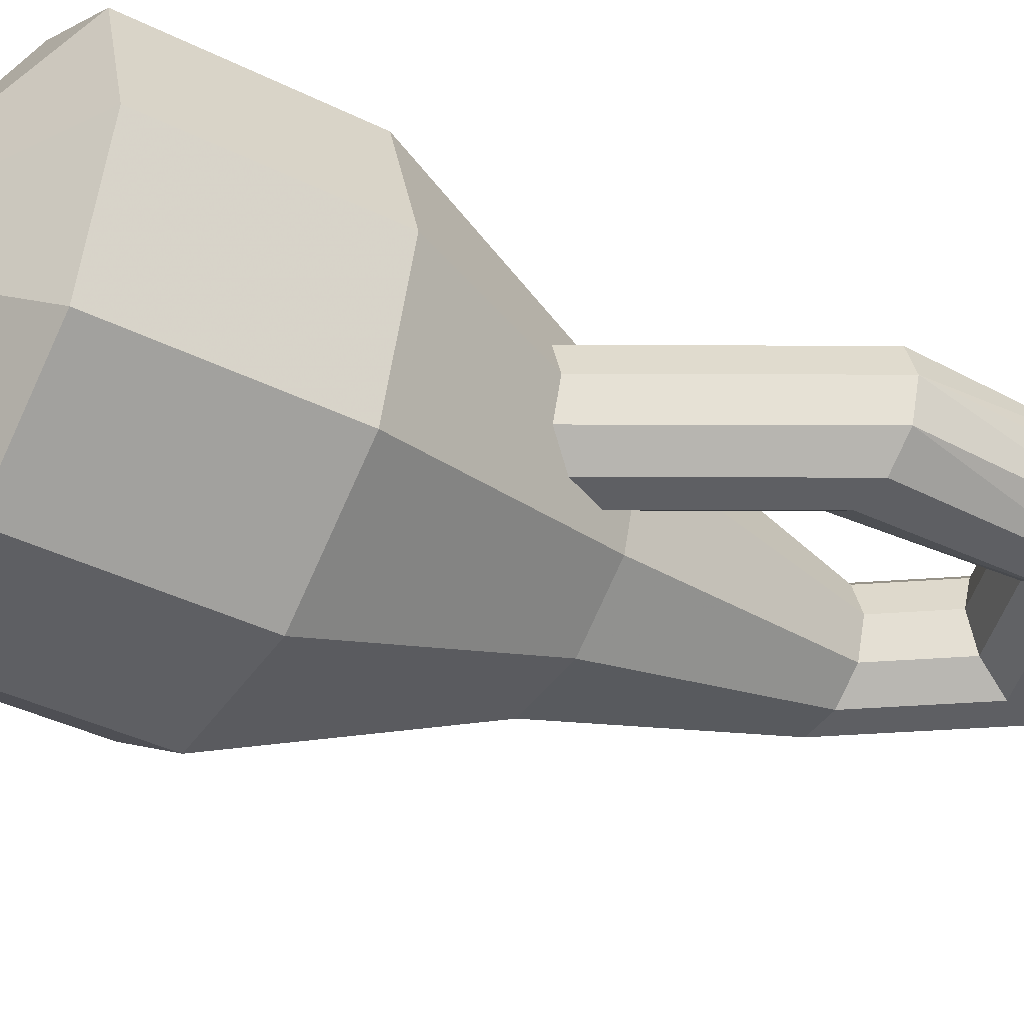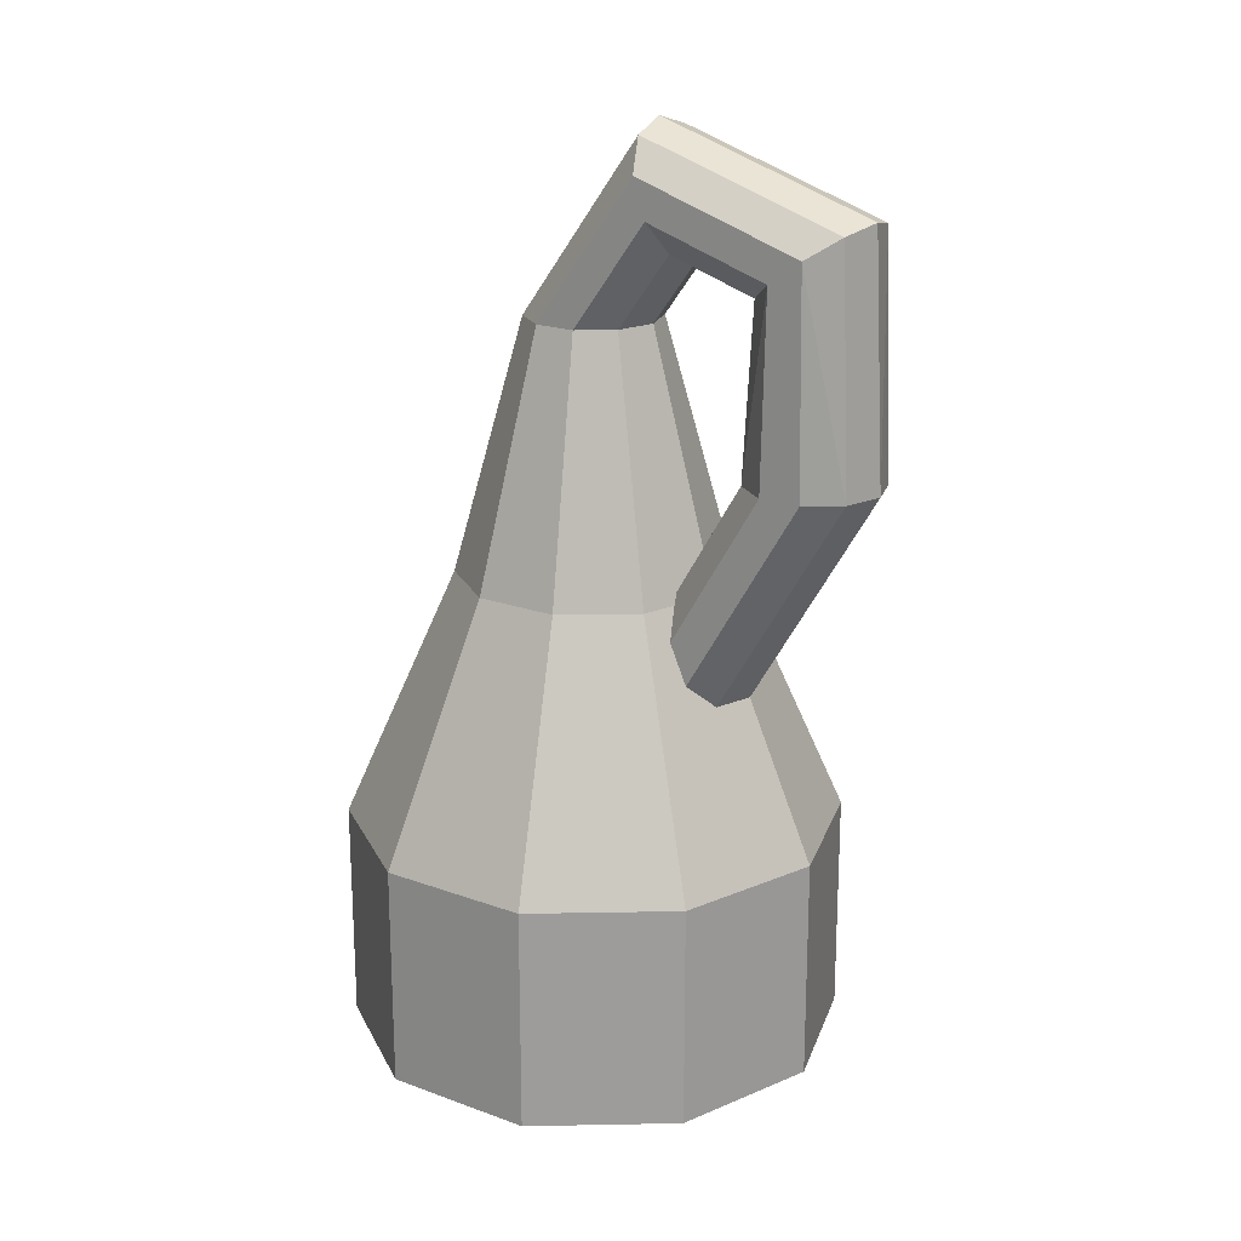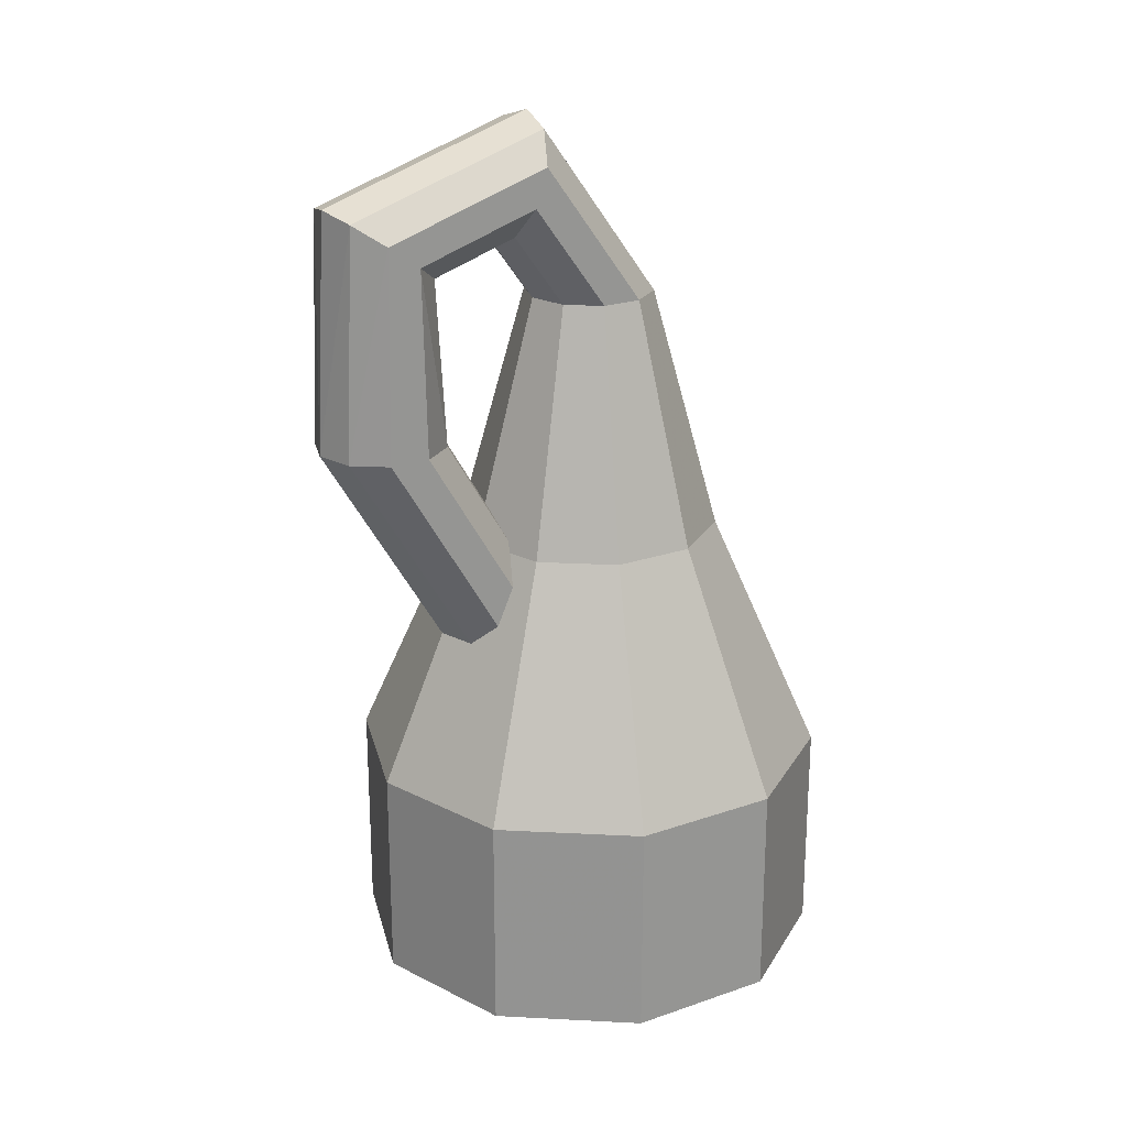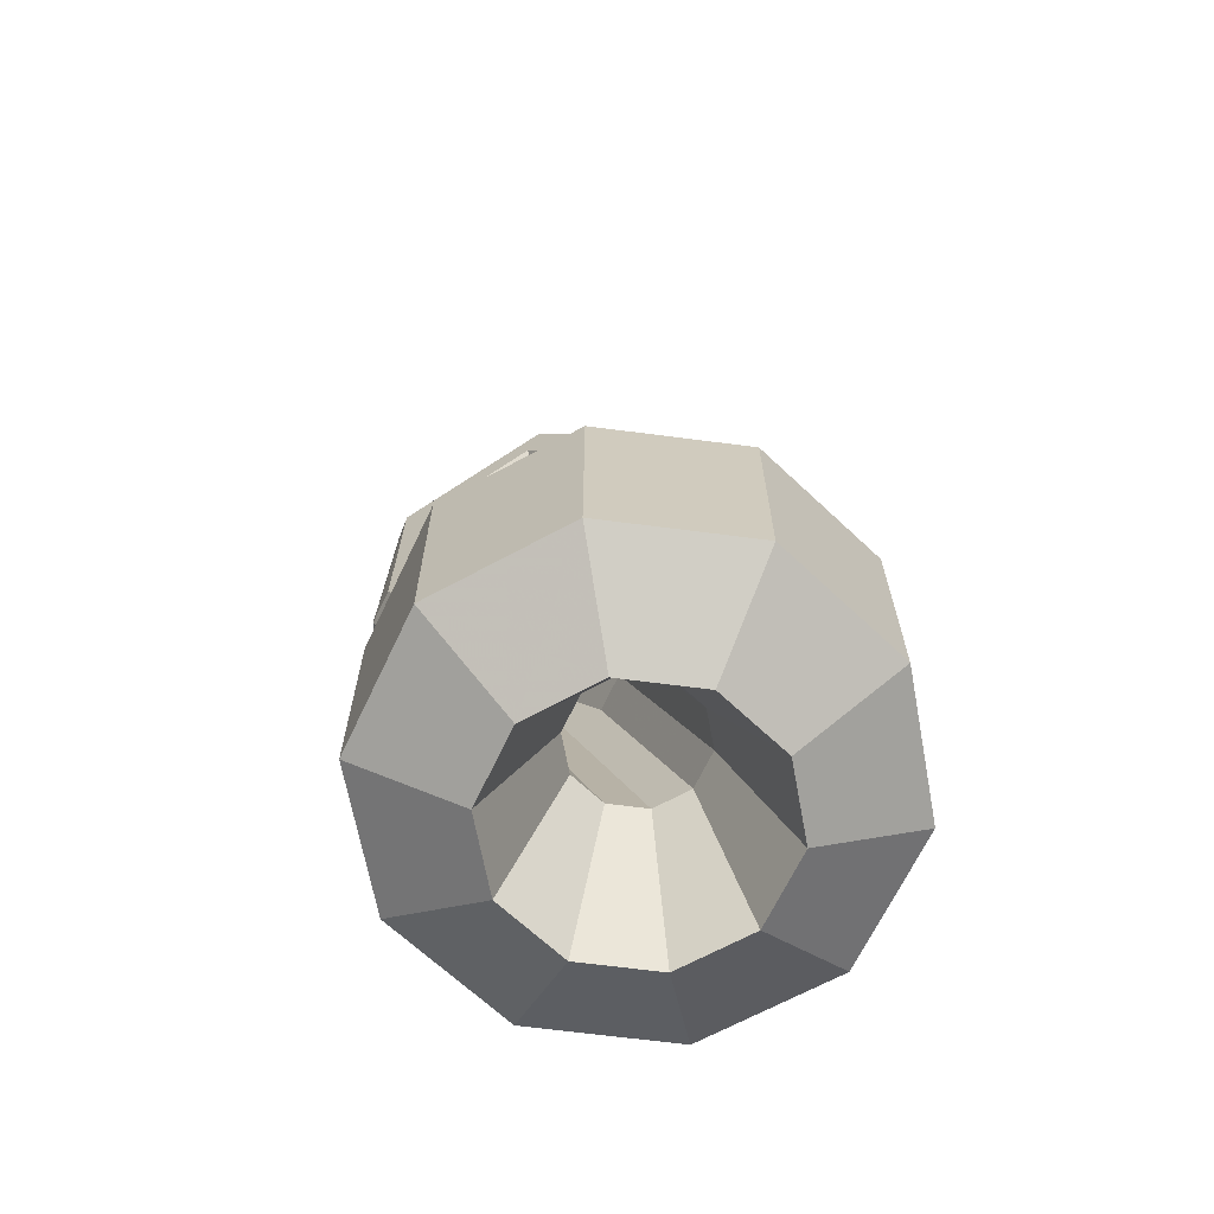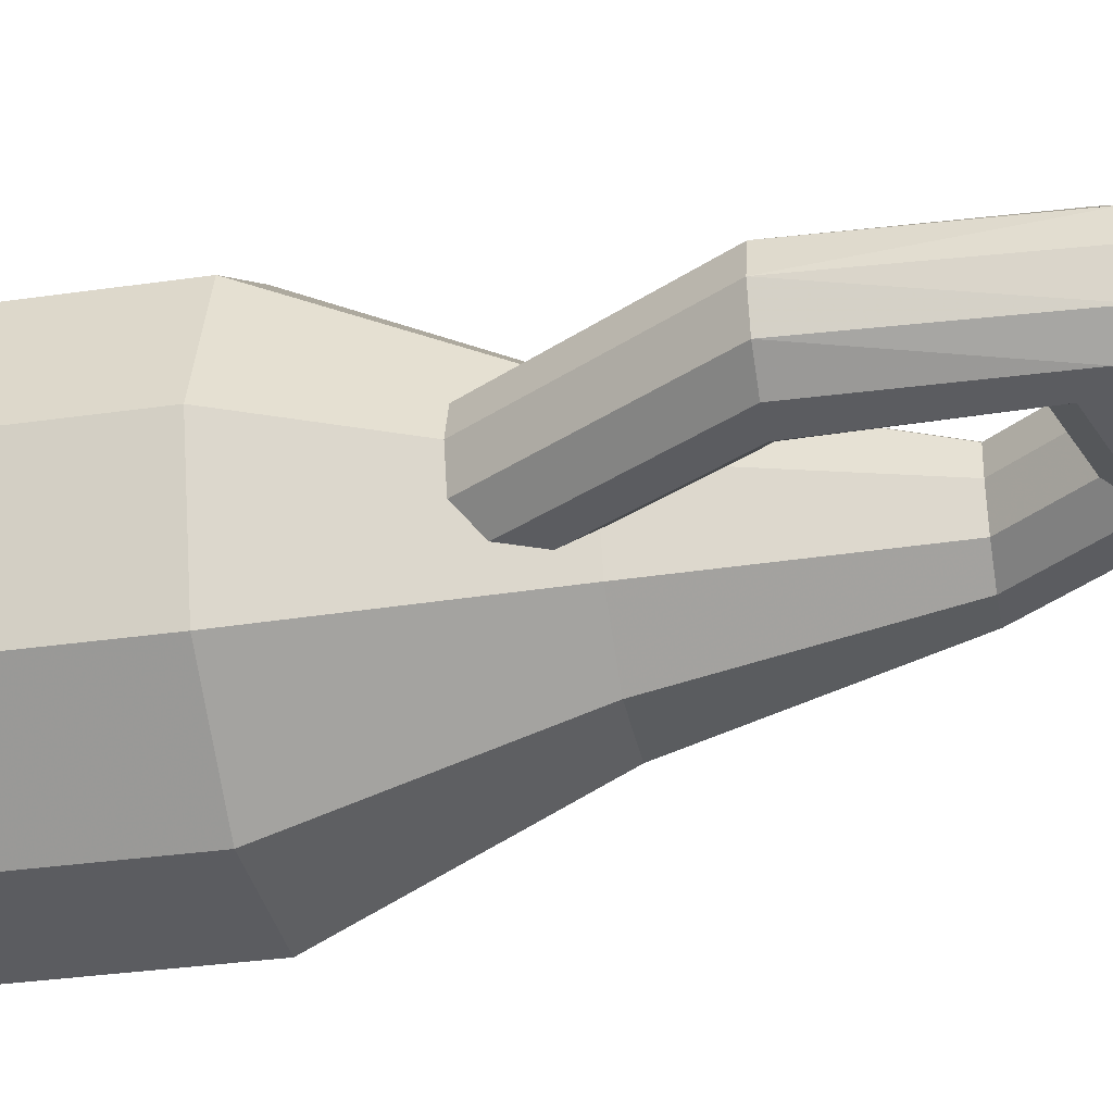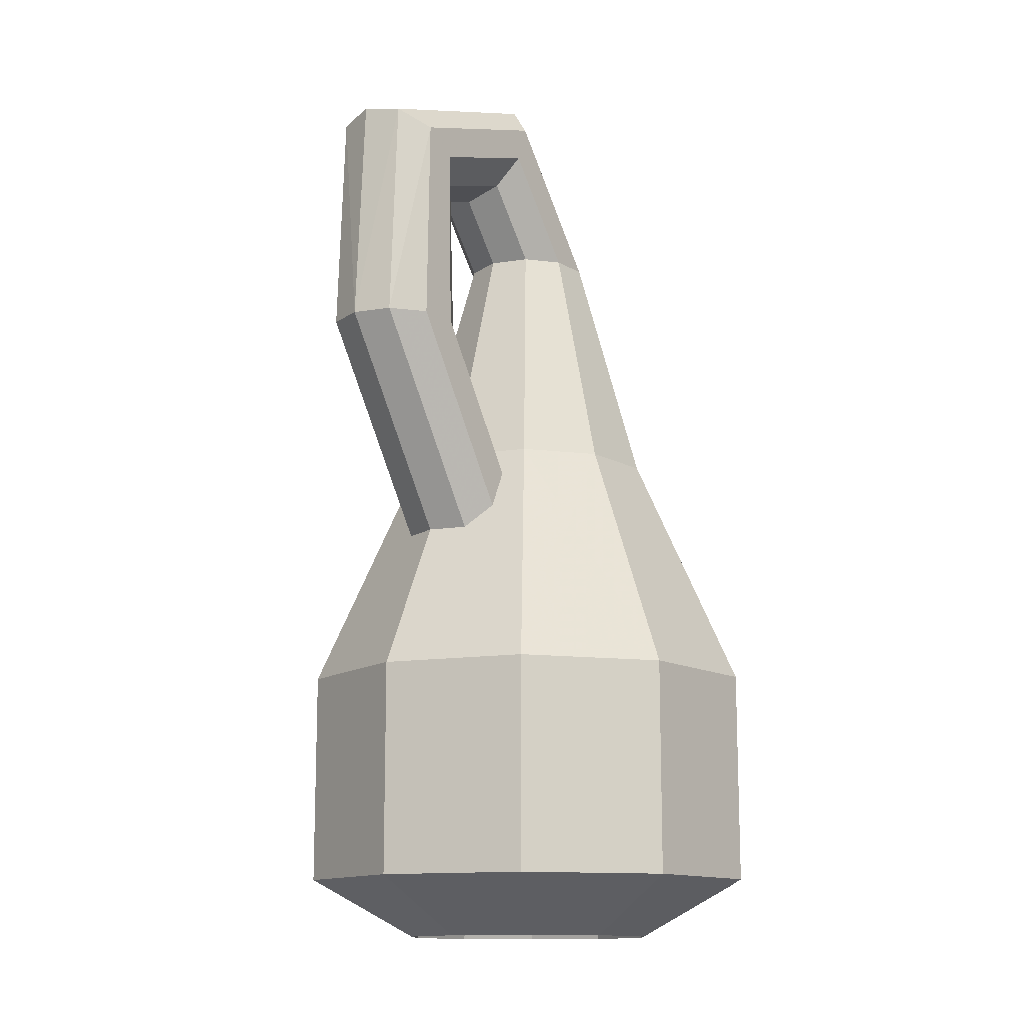
<metadata>
{"format":"obj","ext":"obj","renderer":"f3d","projection":"perspective","resolution":1024,"background":"white","views":[{"elev":-41.0,"azim":59.1,"up":"+Z"},{"elev":20.1,"azim":34.0,"up":"+Y"},{"elev":22.6,"azim":149.1,"up":"+Y"},{"elev":-67.0,"azim":-151.4,"up":"+Y"},{"elev":-34.5,"azim":100.9,"up":"+Z"},{"elev":-13.1,"azim":128.1,"up":"+Y"}]}
</metadata>
<code>
v 1 2.186e-07 -9.553e-15
v 0.809 1.929e-07 -0.5878
v 0.309 1.77e-07 -0.9511
v -0.309 1.77e-07 -0.9511
v -0.809 1.929e-07 -0.5878
v -1 2.186e-07 8.742e-08
v -0.809 2.442e-07 0.5878
v -0.309 2.601e-07 0.9511
v 0.309 2.601e-07 0.9511
v 0.809 2.442e-07 0.5878
v 2.036 -2.378 1.039e-07
v 1.648 -2.378 -1.197
v 0.6293 -2.378 -1.937
v -0.6293 -2.378 -1.937
v -1.648 -2.378 -1.197
v -2.036 -2.378 2.82e-07
v -1.648 -2.378 1.197
v -0.6293 -2.378 1.937
v 0.6293 -2.378 1.937
v 1.648 -2.378 1.197
v 3.714 -1.469 6.423e-08
v 3.004 -1.469 -2.183
v 1.148 -1.469 -3.532
v -1.148 -1.469 -3.532
v -3.004 -1.469 -2.183
v -3.714 -1.469 3.889e-07
v -3.004 -1.469 2.183
v -1.148 -1.469 3.532
v 1.148 -1.469 3.532
v 3.004 -1.469 2.183
v 3.714 1.885 -8.239e-08
v 3.004 1.885 -2.183
v 1.148 1.885 -3.532
v -1.148 1.885 -3.532
v -3.004 1.885 -2.183
v -3.714 1.885 2.423e-07
v -3.004 1.885 2.183
v -1.148 1.885 3.532
v 1.148 1.885 3.532
v 3.004 1.885 2.183
v 2.036 5.655 -2.472e-07
v 1.648 5.655 -1.197
v 0.6293 5.655 -1.937
v -0.6293 5.655 -1.937
v -1.648 5.655 -1.197
v -2.036 5.655 -6.915e-08
v -1.648 5.655 1.197
v -0.6293 5.655 1.937
v 0.6293 5.655 1.937
v 1.648 5.655 1.197
v 1 9.425 -4.12e-07
v 0.809 9.425 -0.5878
v 0.309 9.425 -0.9511
v -0.309 9.425 -0.9511
v -0.809 9.425 -0.5878
v -1 9.425 -3.245e-07
v -0.809 9.425 0.5878
v -0.309 9.425 0.9511
v 0.309 9.425 0.9511
v 0.809 9.425 0.5878
v 1.691 10.38 -4.535e-07
v 1.632 10.56 -0.5878
v 1.477 11.03 -0.9511
v 1.286 11.62 -0.9511
v 1.132 12.1 -0.5878
v 1.073 12.28 -4.493e-07
v 1.132 12.1 0.5878
v 1.286 11.62 0.9511
v 1.477 11.03 0.9511
v 1.632 10.56 0.5878
v 2.809 10.01 -4.377e-07
v 2.964 10.12 -0.5878
v 3.368 10.42 -0.9511
v 3.868 10.78 -0.9511
v 4.273 11.08 -0.5878
v 4.427 11.19 -4.016e-07
v 4.273 11.08 0.5878
v 3.868 10.78 0.9511
v 3.368 10.42 0.9511
v 2.964 10.12 0.5878
v 2.618 7.54 -3.296e-07
v 2.809 7.54 -0.5878
v 3.309 7.54 -0.9511
v 3.927 7.54 -0.9511
v 4.427 7.54 -0.5878
v 4.618 7.54 -2.422e-07
v 4.427 7.54 0.5878
v 3.927 7.54 0.9511
v 3.309 7.54 0.9511
v 2.809 7.54 0.5878
v 0.382 3.77 -1.648e-07
v 0.5729 3.77 -0.5878
v 1.073 3.77 -0.9511
v 1.691 3.77 -0.9511
v 2.191 3.77 -0.5878
v 2.382 3.77 -7.737e-08
v 2.191 3.77 0.5878
v 1.691 3.77 0.9511
v 1.073 3.77 0.9511
v 0.5729 3.77 0.5878
v -1 1.431e-06 -6.253e-14
v -0.809 1.405e-06 -0.5878
v -0.309 1.389e-06 -0.9511
v 0.309 1.389e-06 -0.9511
v 0.809 1.405e-06 -0.5878
v 1 1.431e-06 8.742e-08
v 0.809 1.456e-06 0.5878
v 0.309 1.472e-06 0.9511
v -0.309 1.472e-06 0.9511
v -0.809 1.456e-06 0.5878
v -2.036 -2.378 1.039e-07
v -1.648 -2.378 -1.197
v -0.6293 -2.378 -1.937
v 0.6293 -2.378 -1.937
v 1.648 -2.378 -1.197
v 2.036 -2.378 2.82e-07
v 1.648 -2.378 1.197
v 0.6293 -2.378 1.937
v -0.6293 -2.378 1.937
v -1.648 -2.378 1.197
v -3.714 -1.469 6.423e-08
v -3.004 -1.469 -2.183
v -1.148 -1.469 -3.532
v 1.148 -1.469 -3.532
v 3.004 -1.469 -2.183
v 3.714 -1.469 3.889e-07
v 3.004 -1.469 2.183
v 1.148 -1.469 3.532
v -1.148 -1.469 3.532
v -3.004 -1.469 2.183
v -3.714 1.885 -8.239e-08
v -3.004 1.885 -2.183
v -1.148 1.885 -3.532
v 1.148 1.885 -3.532
v 3.004 1.885 -2.183
v 3.714 1.885 2.423e-07
v 3.004 1.885 2.183
v 1.148 1.885 3.532
v -1.148 1.885 3.532
v -3.004 1.885 2.183
v -2.036 5.655 -2.472e-07
v -1.648 5.655 -1.197
v -0.6293 5.655 -1.937
v 0.6293 5.655 -1.937
v 1.648 5.655 -1.197
v 2.036 5.655 -6.915e-08
v 1.648 5.655 1.197
v 0.6293 5.655 1.937
v -0.6293 5.655 1.937
v -1.648 5.655 1.197
v -1 9.425 -4.12e-07
v -0.809 9.425 -0.5878
v -0.309 9.425 -0.9511
v 0.309 9.425 -0.9511
v 0.809 9.425 -0.5878
v 1 9.425 -3.245e-07
v 0.809 9.425 0.5878
v 0.309 9.425 0.9511
v -0.309 9.425 0.9511
v -0.809 9.425 0.5878
v 1.073 12.28 -5.367e-07
v 1.132 12.1 -0.5878
v 1.286 11.62 -0.9511
v 1.477 11.03 -0.9511
v 1.632 10.56 -0.5878
v 1.691 10.38 -3.661e-07
v 1.632 10.56 0.5878
v 1.477 11.03 0.9511
v 1.286 11.62 0.9511
v 1.132 12.1 0.5878
v 4.427 11.19 -4.89e-07
v 4.273 11.08 -0.5878
v 3.868 10.78 -0.9511
v 3.368 10.42 -0.9511
v 2.964 10.12 -0.5878
v 2.809 10.01 -3.502e-07
v 2.964 10.12 0.5878
v 3.368 10.42 0.9511
v 3.868 10.78 0.9511
v 4.273 11.08 0.5878
v 4.618 7.54 -3.296e-07
v 4.427 7.54 -0.5878
v 3.927 7.54 -0.9511
v 3.309 7.54 -0.9511
v 2.809 7.54 -0.5878
v 2.618 7.54 -2.422e-07
v 2.809 7.54 0.5878
v 3.309 7.54 0.9511
v 3.927 7.54 0.9511
v 4.427 7.54 0.5878
v 2.382 3.77 -1.648e-07
v 2.191 3.77 -0.5878
v 1.691 3.77 -0.9511
v 1.073 3.77 -0.9511
v 0.5729 3.77 -0.5878
v 0.382 3.77 -7.737e-08
v 0.5729 3.77 0.5878
v 1.073 3.77 0.9511
v 1.691 3.77 0.9511
v 2.191 3.77 0.5878
f 1 2 12
f 1 12 11
f 2 3 13
f 2 13 12
f 3 4 14
f 3 14 13
f 4 5 15
f 4 15 14
f 5 6 16
f 5 16 15
f 6 7 17
f 6 17 16
f 7 8 18
f 7 18 17
f 8 9 19
f 8 19 18
f 9 10 20
f 9 20 19
f 10 1 11
f 10 11 20
f 11 12 22
f 11 22 21
f 12 13 23
f 12 23 22
f 13 14 24
f 13 24 23
f 14 15 25
f 14 25 24
f 15 16 26
f 15 26 25
f 16 17 27
f 16 27 26
f 17 18 28
f 17 28 27
f 18 19 29
f 18 29 28
f 19 20 30
f 19 30 29
f 20 11 21
f 20 21 30
f 21 22 32
f 21 32 31
f 22 23 33
f 22 33 32
f 23 24 34
f 23 34 33
f 24 25 35
f 24 35 34
f 25 26 36
f 25 36 35
f 26 27 37
f 26 37 36
f 27 28 38
f 27 38 37
f 28 29 39
f 28 39 38
f 29 30 40
f 29 40 39
f 30 21 31
f 30 31 40
f 31 32 42
f 31 42 41
f 32 33 43
f 32 43 42
f 33 34 44
f 33 44 43
f 34 35 45
f 34 45 44
f 35 36 46
f 35 46 45
f 36 37 47
f 36 47 46
f 37 38 48
f 37 48 47
f 38 39 49
f 38 49 48
f 39 40 50
f 39 50 49
f 40 31 41
f 40 41 50
f 41 42 52
f 41 52 51
f 42 43 53
f 42 53 52
f 43 44 54
f 43 54 53
f 44 45 55
f 44 55 54
f 45 46 56
f 45 56 55
f 46 47 57
f 46 57 56
f 47 48 58
f 47 58 57
f 48 49 59
f 48 59 58
f 49 50 60
f 49 60 59
f 50 41 51
f 50 51 60
f 51 52 62
f 51 62 61
f 52 53 63
f 52 63 62
f 53 54 64
f 53 64 63
f 54 55 65
f 54 65 64
f 55 56 66
f 55 66 65
f 56 57 67
f 56 67 66
f 57 58 68
f 57 68 67
f 58 59 69
f 58 69 68
f 59 60 70
f 59 70 69
f 60 51 61
f 60 61 70
f 61 62 72
f 61 72 71
f 62 63 73
f 62 73 72
f 63 64 74
f 63 74 73
f 64 65 75
f 64 75 74
f 65 66 76
f 65 76 75
f 66 67 77
f 66 77 76
f 67 68 78
f 67 78 77
f 68 69 79
f 68 79 78
f 69 70 80
f 69 80 79
f 70 61 71
f 70 71 80
f 71 72 82
f 71 82 81
f 72 73 83
f 72 83 82
f 73 74 84
f 73 84 83
f 74 75 85
f 74 85 84
f 75 76 86
f 75 86 85
f 76 77 87
f 76 87 86
f 77 78 88
f 77 88 87
f 78 79 89
f 78 89 88
f 79 80 90
f 79 90 89
f 80 71 81
f 80 81 90
f 81 82 92
f 81 92 91
f 82 83 93
f 82 93 92
f 83 84 94
f 83 94 93
f 84 85 95
f 84 95 94
f 85 86 96
f 85 96 95
f 86 87 97
f 86 97 96
f 87 88 98
f 87 98 97
f 88 89 99
f 88 99 98
f 89 90 100
f 89 100 99
f 90 81 91
f 90 91 100
f 91 92 102
f 91 102 101
f 92 93 103
f 92 103 102
f 93 94 104
f 93 104 103
f 94 95 105
f 94 105 104
f 95 96 106
f 95 106 105
f 96 97 107
f 96 107 106
f 97 98 108
f 97 108 107
f 98 99 109
f 98 109 108
f 99 100 110
f 99 110 109
f 100 91 101
f 100 101 110
f 101 102 112
f 101 112 111
f 102 103 113
f 102 113 112
f 103 104 114
f 103 114 113
f 104 105 115
f 104 115 114
f 105 106 116
f 105 116 115
f 106 107 117
f 106 117 116
f 107 108 118
f 107 118 117
f 108 109 119
f 108 119 118
f 109 110 120
f 109 120 119
f 110 101 111
f 110 111 120
f 111 112 122
f 111 122 121
f 112 113 123
f 112 123 122
f 113 114 124
f 113 124 123
f 114 115 125
f 114 125 124
f 115 116 126
f 115 126 125
f 116 117 127
f 116 127 126
f 117 118 128
f 117 128 127
f 118 119 129
f 118 129 128
f 119 120 130
f 119 130 129
f 120 111 121
f 120 121 130
f 121 122 132
f 121 132 131
f 122 123 133
f 122 133 132
f 123 124 134
f 123 134 133
f 124 125 135
f 124 135 134
f 125 126 136
f 125 136 135
f 126 127 137
f 126 137 136
f 127 128 138
f 127 138 137
f 128 129 139
f 128 139 138
f 129 130 140
f 129 140 139
f 130 121 131
f 130 131 140
f 131 132 142
f 131 142 141
f 132 133 143
f 132 143 142
f 133 134 144
f 133 144 143
f 134 135 145
f 134 145 144
f 135 136 146
f 135 146 145
f 136 137 147
f 136 147 146
f 137 138 148
f 137 148 147
f 138 139 149
f 138 149 148
f 139 140 150
f 139 150 149
f 140 131 141
f 140 141 150
f 141 142 152
f 141 152 151
f 142 143 153
f 142 153 152
f 143 144 154
f 143 154 153
f 144 145 155
f 144 155 154
f 145 146 156
f 145 156 155
f 146 147 157
f 146 157 156
f 147 148 158
f 147 158 157
f 148 149 159
f 148 159 158
f 149 150 160
f 149 160 159
f 150 141 151
f 150 151 160
f 151 152 162
f 151 162 161
f 152 153 163
f 152 163 162
f 153 154 164
f 153 164 163
f 154 155 165
f 154 165 164
f 155 156 166
f 155 166 165
f 156 157 167
f 156 167 166
f 157 158 168
f 157 168 167
f 158 159 169
f 158 169 168
f 159 160 170
f 159 170 169
f 160 151 161
f 160 161 170
f 161 162 172
f 161 172 171
f 162 163 173
f 162 173 172
f 163 164 174
f 163 174 173
f 164 165 175
f 164 175 174
f 165 166 176
f 165 176 175
f 166 167 177
f 166 177 176
f 167 168 178
f 167 178 177
f 168 169 179
f 168 179 178
f 169 170 180
f 169 180 179
f 170 161 171
f 170 171 180
f 171 172 182
f 171 182 181
f 172 173 183
f 172 183 182
f 173 174 184
f 173 184 183
f 174 175 185
f 174 185 184
f 175 176 186
f 175 186 185
f 176 177 187
f 176 187 186
f 177 178 188
f 177 188 187
f 178 179 189
f 178 189 188
f 179 180 190
f 179 190 189
f 180 171 181
f 180 181 190
f 181 182 192
f 181 192 191
f 182 183 193
f 182 193 192
f 183 184 194
f 183 194 193
f 184 185 195
f 184 195 194
f 185 186 196
f 185 196 195
f 186 187 197
f 186 197 196
f 187 188 198
f 187 198 197
f 188 189 199
f 188 199 198
f 189 190 200
f 189 200 199
f 190 181 191
f 190 191 200
f 191 192 2
f 191 2 1
f 192 193 3
f 192 3 2
f 193 194 4
f 193 4 3
f 194 195 5
f 194 5 4
f 195 196 6
f 195 6 5
f 196 197 7
f 196 7 6
f 197 198 8
f 197 8 7
f 198 199 9
f 198 9 8
f 199 200 10
f 199 10 9
f 200 191 1
f 200 1 10

</code>
